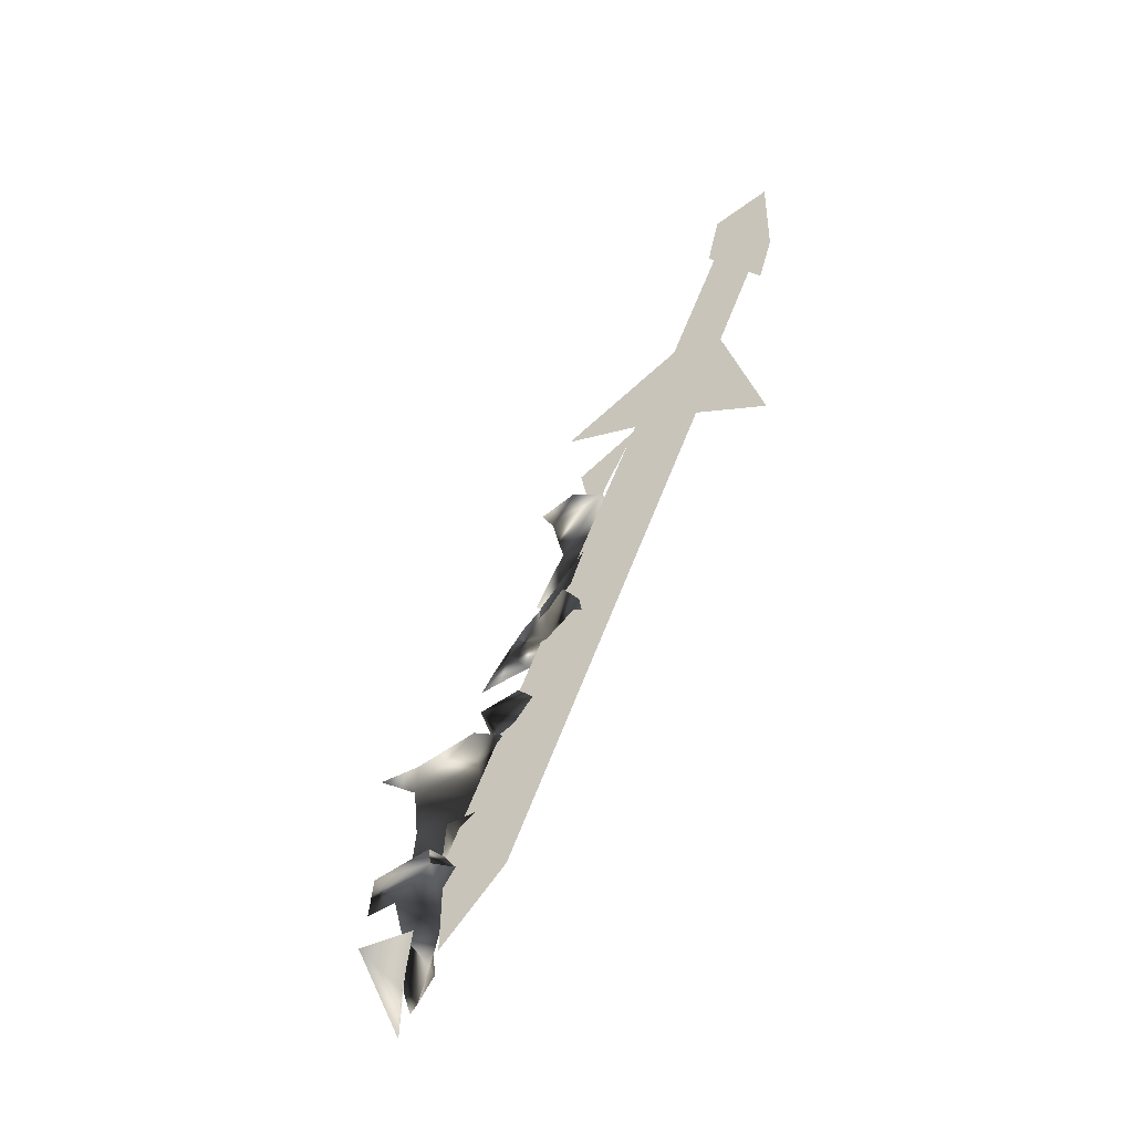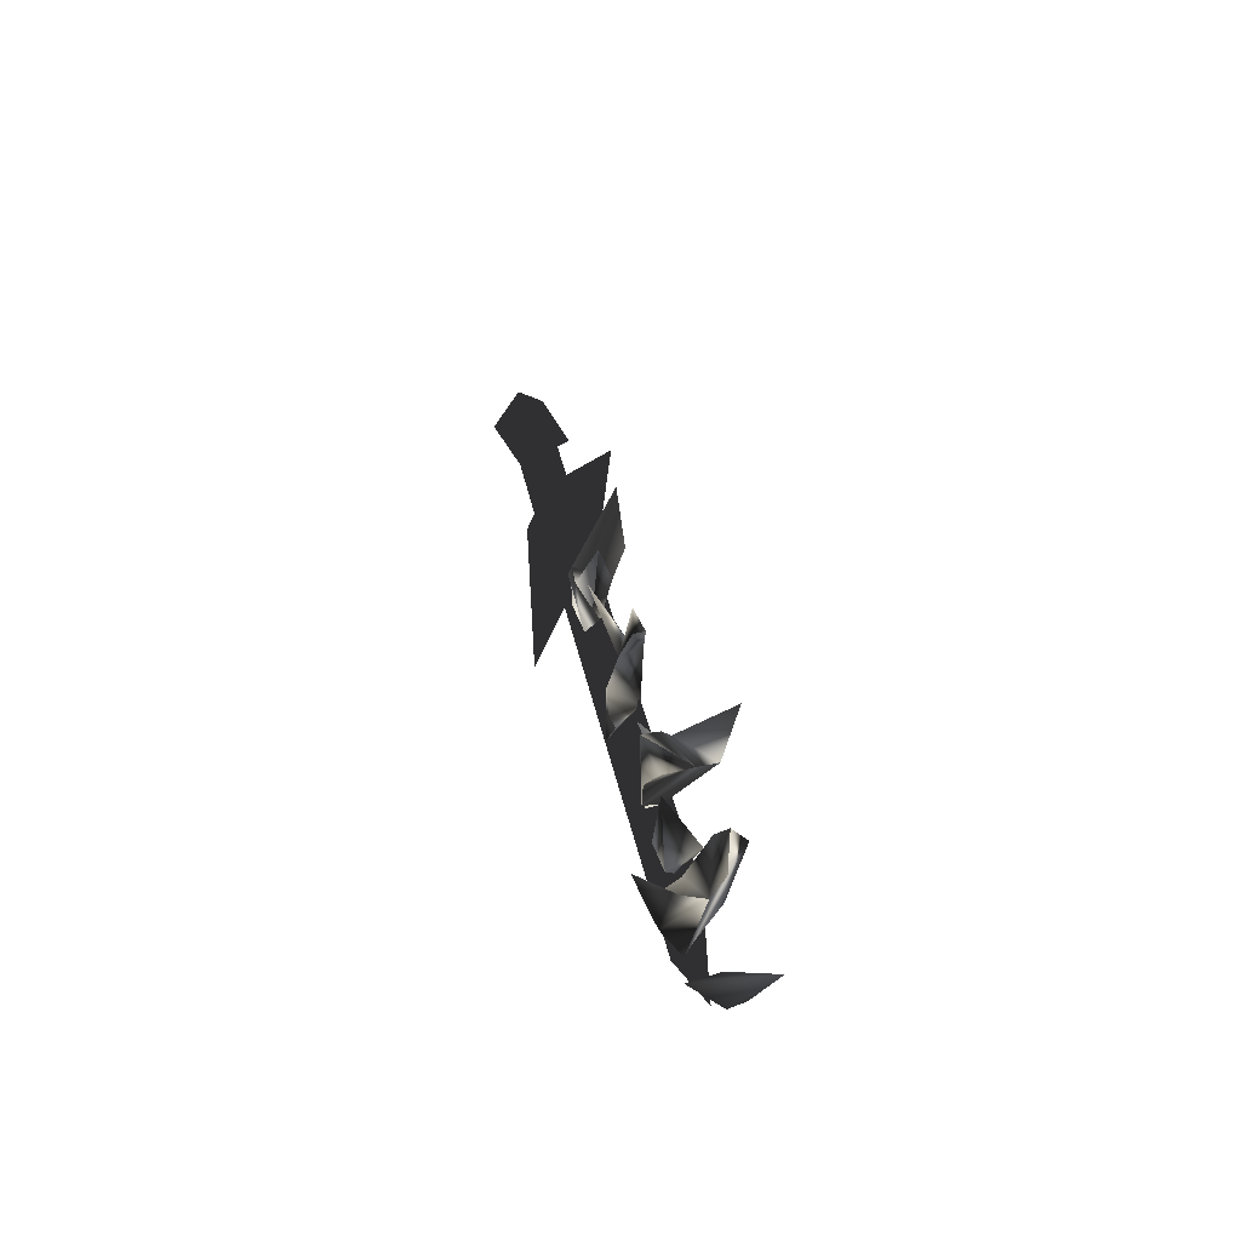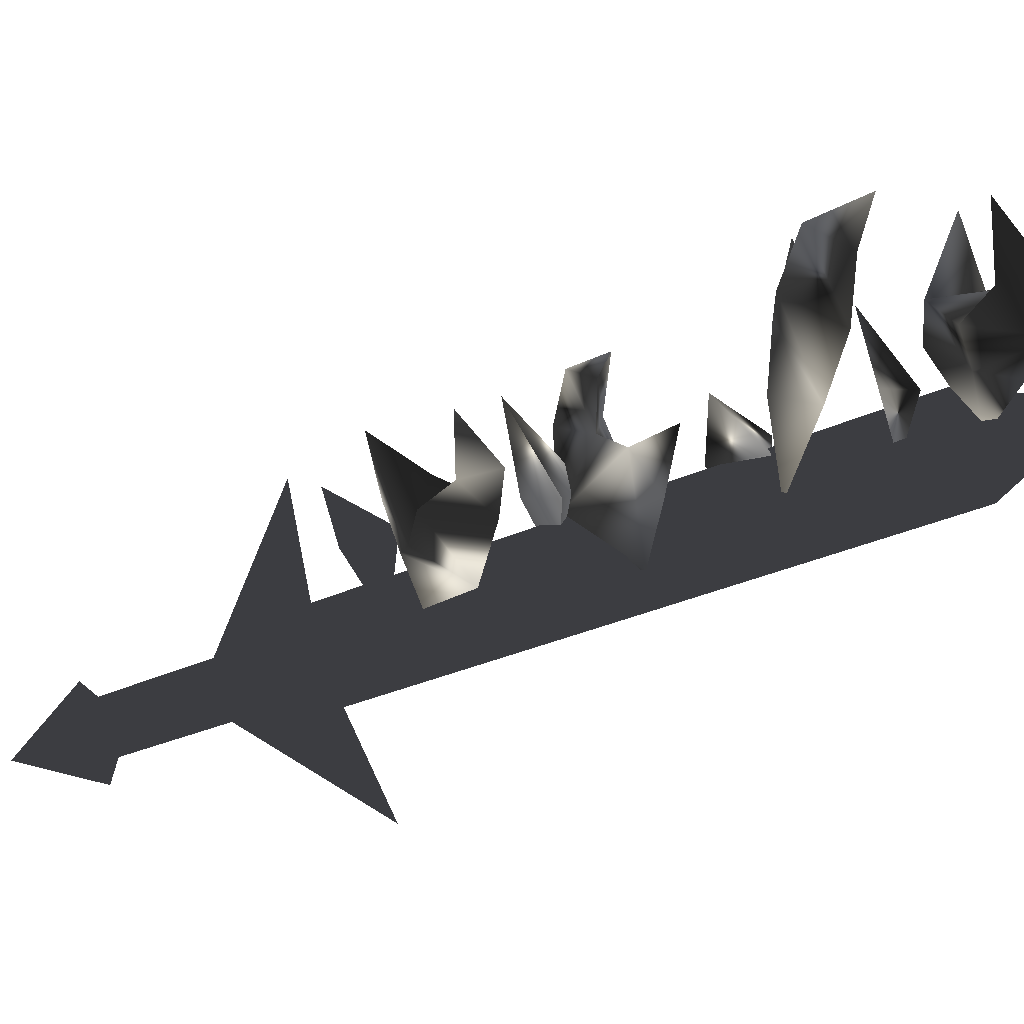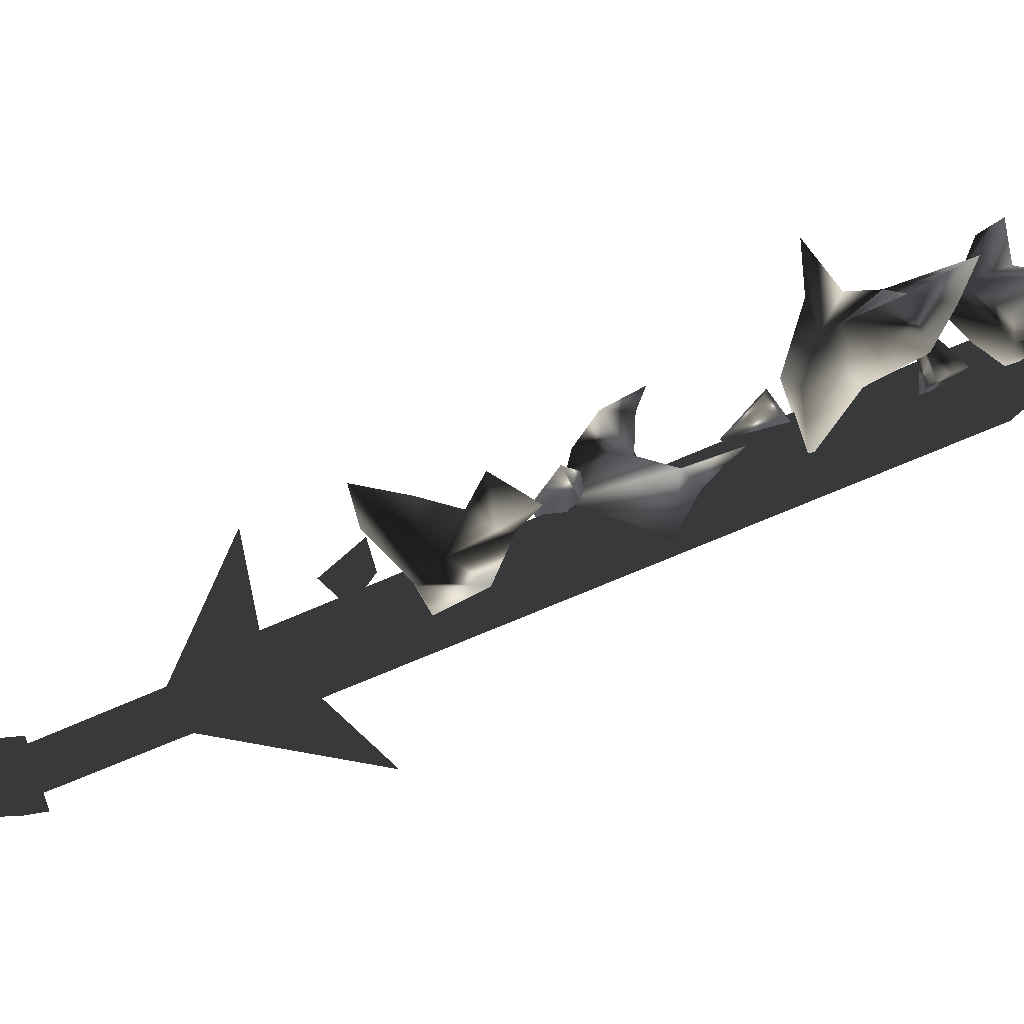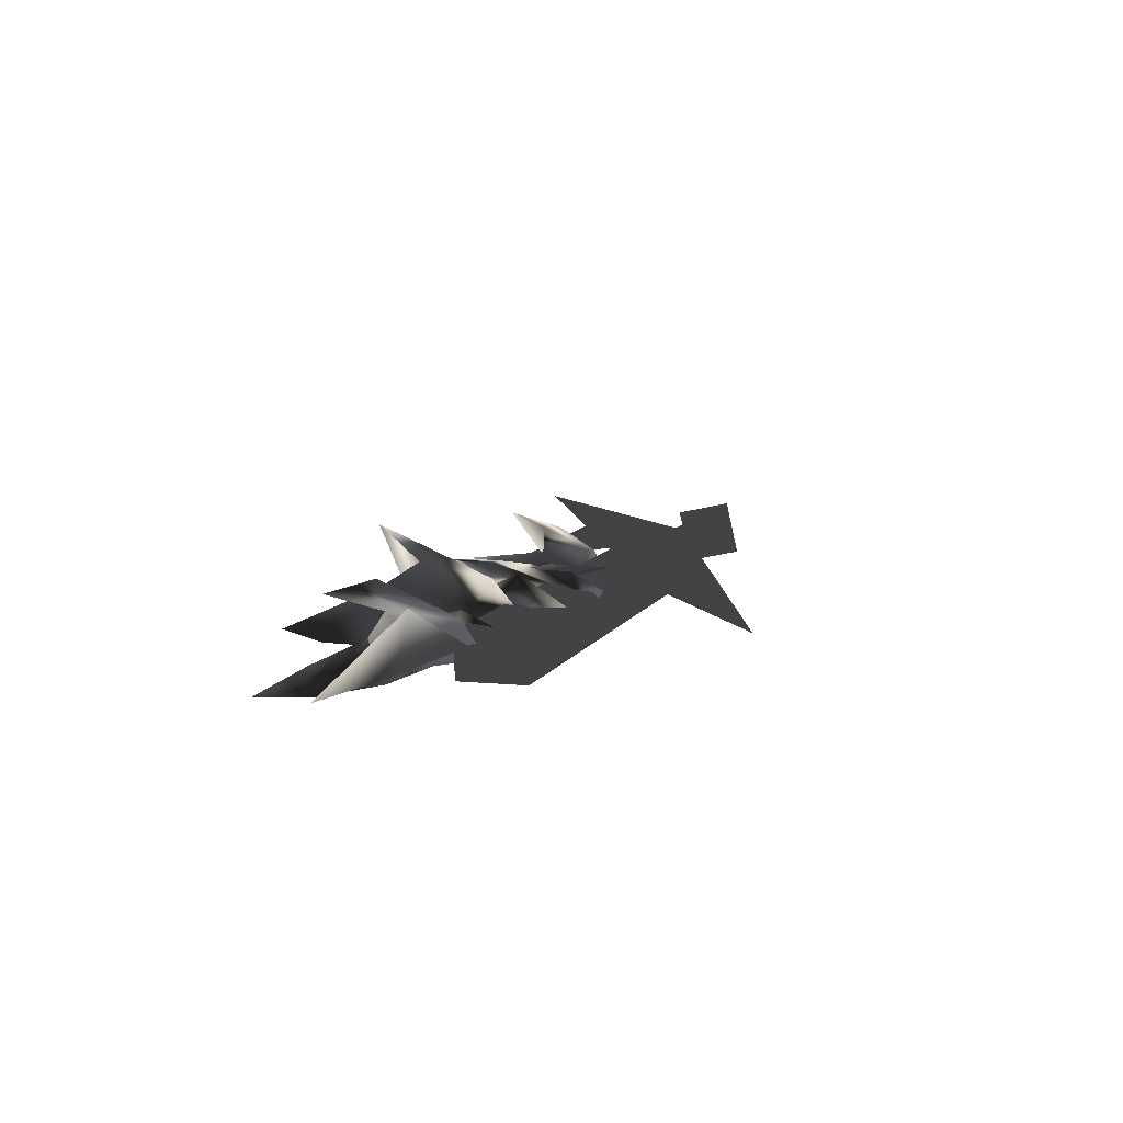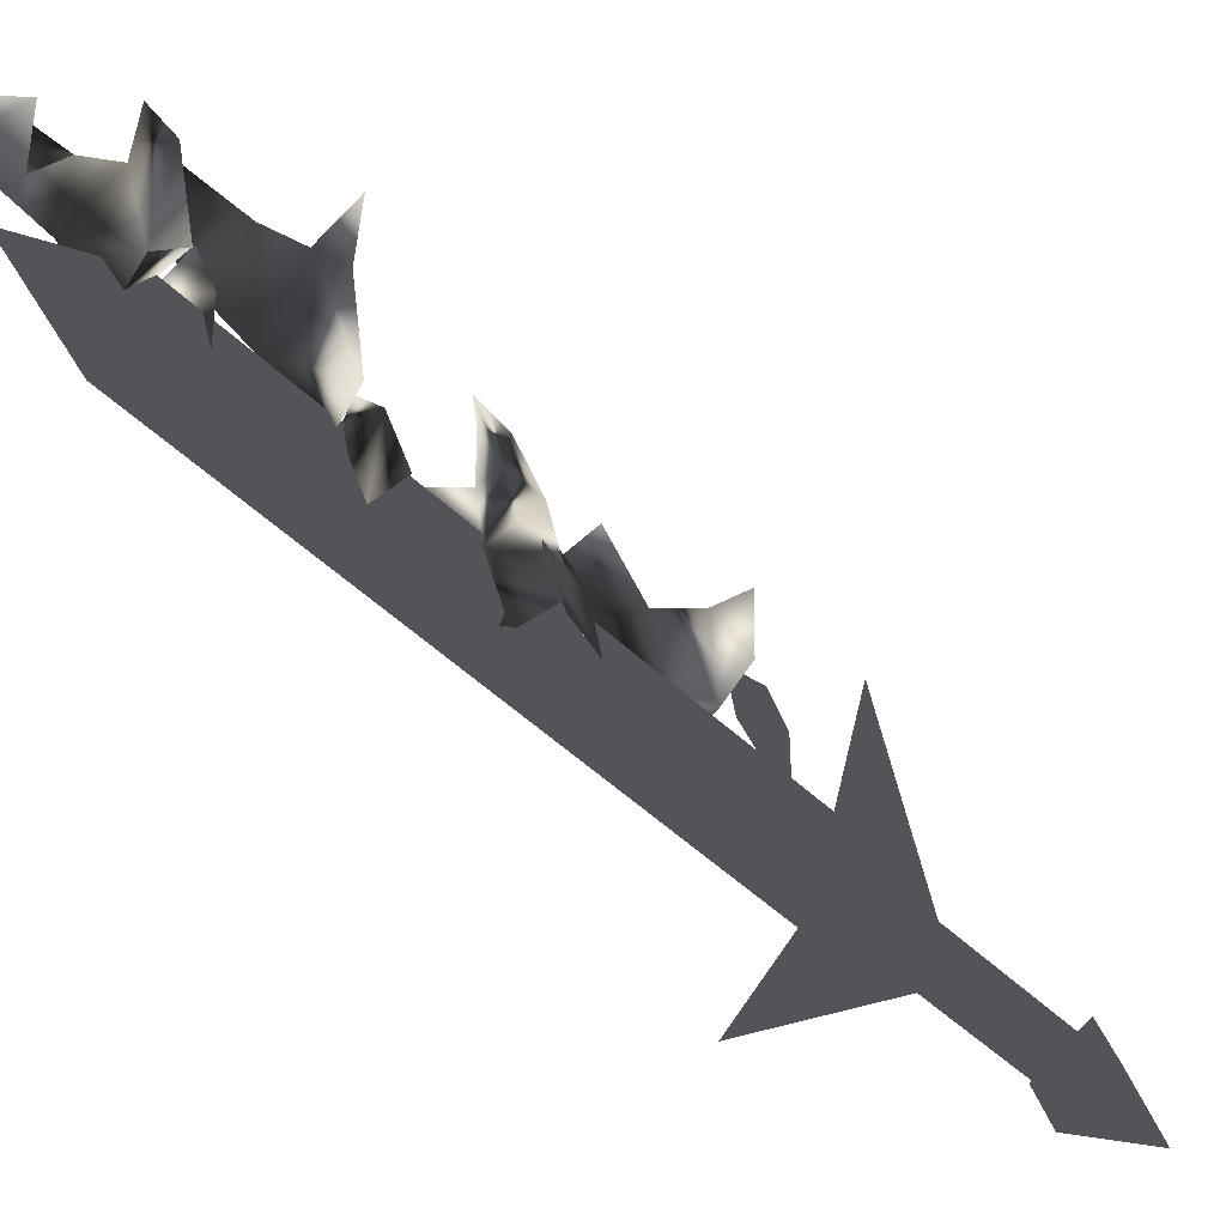
<metadata>
{"format":"obj","ext":"obj","renderer":"f3d","projection":"perspective","resolution":1024,"background":"white","views":[{"elev":-42.5,"azim":130.7,"up":"+Y"},{"elev":-32.3,"azim":-16.3,"up":"+Y"},{"elev":13.1,"azim":-56.5,"up":"+Z"},{"elev":42.9,"azim":-92.6,"up":"+Z"},{"elev":-65.3,"azim":64.0,"up":"+Y"},{"elev":-22.8,"azim":57.6,"up":"+Z"}]}
</metadata>
<code>
o Models/weapon_k/frames/weapon_k_crouch_stand_6
v -11.67 -19.67 -5.334
v -11.49 -19.29 -5.624
v -10.36 -17.9 -4.611
v -10.74 -21.83 -4.538
v -10.49 -20.56 -3.96
v -10.77 -21.19 -6.42
v -11.42 -22.46 -3.019
v -11.63 -21.07 -1.644
v -11.81 -20.05 -4.321
v -11.92 -21.32 -3.381
v -11.04 -19.67 -7.144
v -10.25 -18.91 -5.986
v -10.09 -19.29 -3.815
v -10.72 -17.65 -2.729
v -9.158 -22.59 -6.058
v -9.52 -23.73 -3.742
v -10.34 -22.21 -4.032
v -10.36 -23.47 -3.887
v -12.15 -22.84 -1.065
v -11.2 -25.88 -2.15
v -9.747 -22.97 -4.466
v -10.83 -24.74 -2.006
v -10.79 -24.74 -0.6309
v -10.83 -23.85 -0.4862
v -10.11 -24.49 -1.716
v -10.43 -23.22 -2.078
v -9.543 -25.25 -3.96
v -10.29 -25.88 -5.407
v -9.248 -24.61 -5.769
v -10.52 -26.52 -3.453
v -11.33 -27.4 -1.355
v -10.56 -24.99 0.02039
v -8.75 -28.42 -4.104
v -8.365 -28.29 -2.078
v -9.452 -27.02 -2.802
v -9.384 -28.8 -2.295
v -10.65 -27.78 -0.7032
v -8.501 -29.05 0.9611
v -10.13 -29.18 1.106
v -8.818 -28.54 -1.355
v -9.724 -30.7 2.119
v -8.682 -29.94 1.251
v -9.86 -30.44 -0.848
v -11.56 -32.47 4.507
v -11.63 -32.09 3.132
v -11.9 -30.82 3.711
v -11.11 -31.71 1.251
v -10.7 -29.56 1.902
v -9.86 -28.92 -0.7756
v -9.656 -29.3 -3.381
v -8.546 -28.8 2.843
v -8.886 -31.96 -2.223
v -9.973 -32.98 -0.1967
v -8.727 -31.96 -0.3414
v -10.36 -32.09 -0.1967
v -10.68 -31.58 1.757
v -9.135 -32.6 1.757
v -8.863 -32.47 0.5993
v -8.365 -33.1 2.625
v -9.475 -34.88 2.264
v -8.841 -33.99 2.047
v -9.271 -35.26 0.1651
v -11.22 -36.4 3.132
v -10.77 -35.51 3.566
v -9.928 -36.27 1.323
v -9.973 -33.86 1.395
v -11.47 -35.39 2.625
v -8.909 -34.12 -1.355
v -9.679 -34.12 0.3098
v -8.184 -33.74 -0.1967
v -9.384 -33.48 3.928
v -12.47 -35.64 4.724
v -7.527 -36.65 -0.2691
v -8.727 -37.67 1.323
v -7.164 -36.65 1.829
v -8.773 -36.53 1.251
v -10.58 -37.92 3.277
v -9.588 -17.52 -8.229
v -9.769 -18.03 -5.479
v -10.72 -16.76 -5.986
v -10.56 -18.28 -5.986
v -12.28 -17.39 -3.96
v -8.841 -33.36 -0.1967
v -9.339 -33.99 -1.499
v -11.26 -14.35 -9.749
v -10.77 -13.84 -8.446
v -10.9 -14.98 -11.12
v -10.4 -14.35 -9.821
v -8.977 -34.5 -2.874
v -8.614 -36.91 -0.3414
v -8.478 -33.99 -1.572
v -11.67 -15.11 -9.531
v -10.81 -15.36 -10.4
v -11.49 -8.269 -13.37
v -12.35 -8.015 -12.5
v -10.56 -7.889 -12.57
v -11.42 -7.635 -11.7
v -9.86 -14.98 -9.604
v -10.72 -14.6 -8.736
v -11.11 -12.07 -10.83
v -10.83 -18.66 -13.22
v -9.407 -15.11 -9.604
v -12.17 -15.24 -9.387
v -10.43 -14.86 -4.394
v -11.47 -9.156 -13.73
v -9.86 -8.522 -12.43
v -11.7 -5.608 -13.58
v -12.94 -8.649 -12.21
v -11.33 -8.015 -10.91
f 1 2 3
f 4 5 6
f 5 7 8
f 4 9 10
f 4 6 9
f 11 6 12
f 11 12 2
f 12 3 2
f 3 12 13
f 13 1 14
f 11 2 6
f 4 10 7
f 4 7 5
f 13 14 3
f 3 14 1
f 2 1 6
f 1 13 5
f 1 9 6
f 10 5 8
f 9 5 10
f 5 9 1
f 7 10 8
f 13 12 5
f 6 5 12
f 15 16 17
f 15 18 16
f 18 15 17
f 19 18 17
f 19 17 16
f 19 16 18
f 20 21 22
f 23 22 24
f 25 26 27
f 28 29 21
f 27 29 28
f 27 28 30
f 30 28 20
f 31 20 27
f 21 29 27
f 24 26 25
f 22 26 24
f 30 20 31
f 27 30 31
f 22 27 20
f 23 25 22
f 25 27 22
f 32 25 23
f 24 25 32
f 23 24 32
f 21 27 26
f 26 22 21
f 21 20 28
f 33 34 35
f 33 36 34
f 36 33 35
f 37 36 35
f 37 35 34
f 37 34 36
f 38 39 40
f 41 42 43
f 44 41 45
f 46 47 48
f 49 50 40
f 48 47 43
f 40 50 43
f 42 38 40
f 51 42 39
f 49 40 39
f 43 50 49
f 45 47 46
f 41 47 45
f 38 42 51
f 39 38 51
f 43 49 39
f 41 39 42
f 43 39 48
f 44 46 41
f 46 48 41
f 39 41 48
f 44 45 46
f 43 47 41
f 40 43 42
f 52 53 54
f 52 55 53
f 55 52 54
f 56 55 54
f 56 54 53
f 56 53 55
f 57 58 59
f 60 61 62
f 60 63 64
f 65 66 67
f 68 58 69
f 68 62 70
f 68 70 58
f 70 59 58
f 61 59 70
f 61 57 71
f 58 57 69
f 68 69 62
f 65 67 63
f 65 63 60
f 61 71 59
f 59 71 57
f 66 65 69
f 57 61 60
f 69 57 66
f 67 60 64
f 66 60 67
f 60 66 57
f 67 64 72
f 67 72 63
f 63 72 64
f 62 65 60
f 70 62 61
f 69 65 62
f 73 74 75
f 73 76 74
f 76 73 75
f 77 76 75
f 77 75 74
f 77 74 76
f 78 79 80
f 78 81 79
f 81 78 80
f 82 81 80
f 82 80 79
f 82 79 81
f 83 84 85
f 86 83 85
f 85 87 88
f 86 85 88
f 85 84 89
f 87 85 89
f 90 89 84
f 88 87 89
f 91 88 89
f 88 91 83
f 86 88 83
f 91 89 90
f 83 91 90
f 84 83 90
f 92 93 94
f 95 92 94
f 94 96 97
f 95 94 97
f 94 93 98
f 96 94 98
f 92 99 98
f 93 92 98
f 97 96 98
f 99 97 98
f 97 99 92
f 95 97 92
f 100 101 102
f 100 103 101
f 102 101 103
f 104 102 103
f 100 102 104
f 103 100 104
f 105 106 107
f 108 105 107
f 107 106 109
f 109 108 107
f 108 106 105
f 109 106 108

</code>
